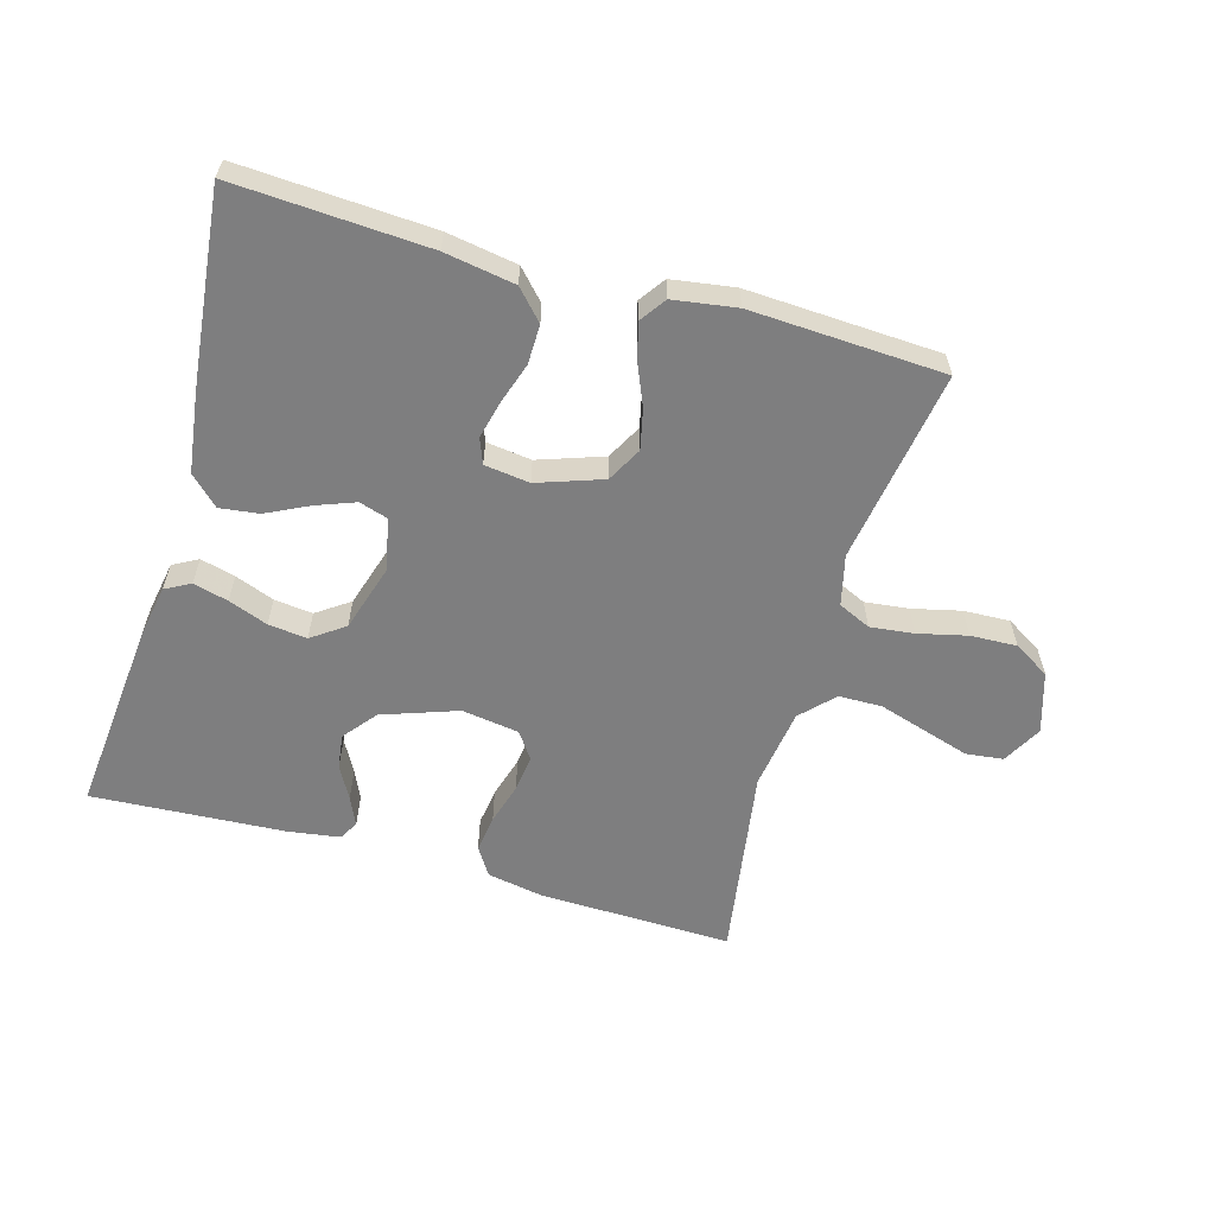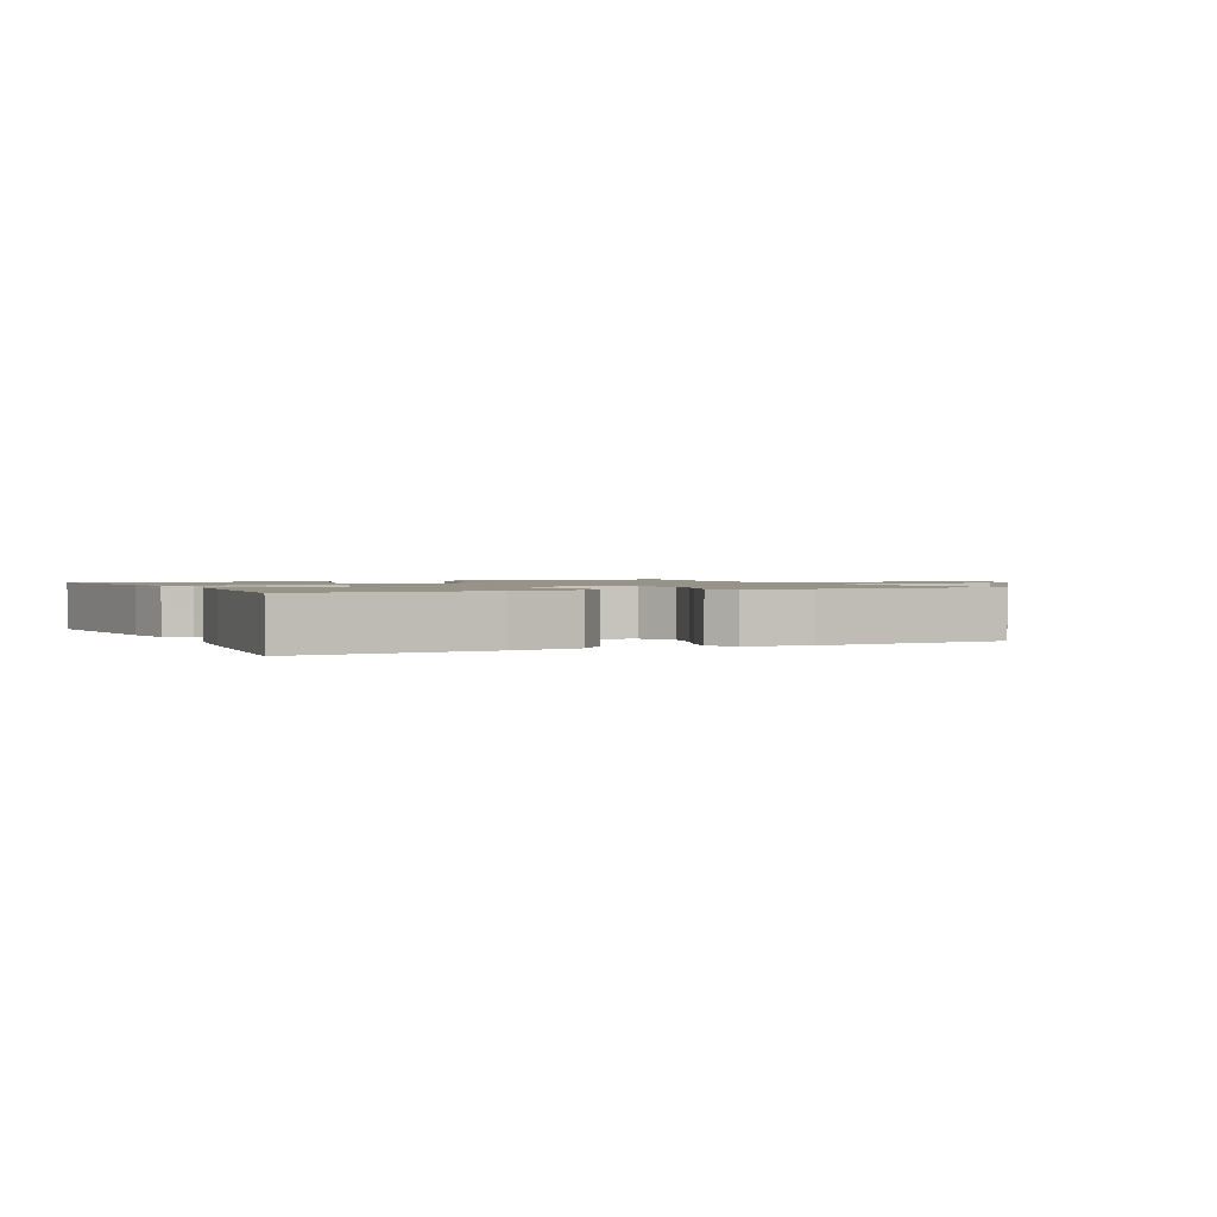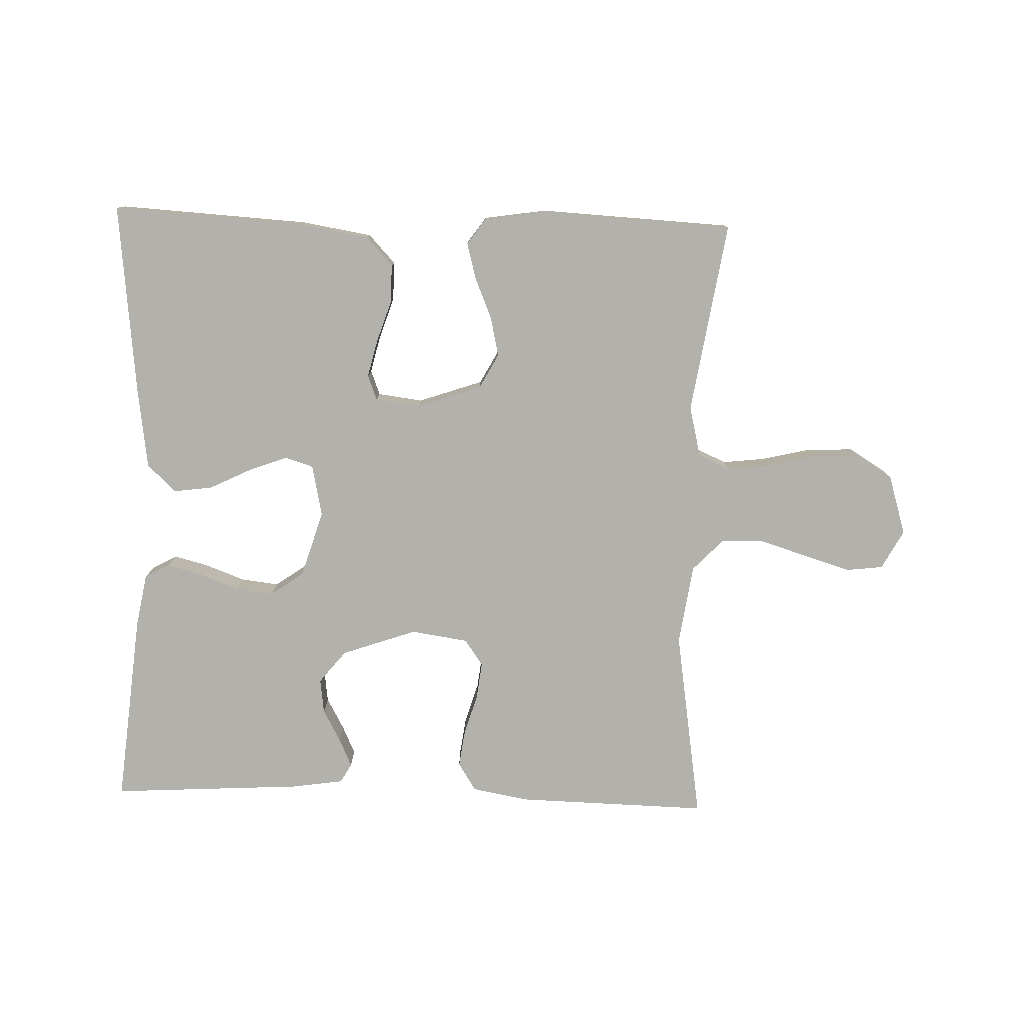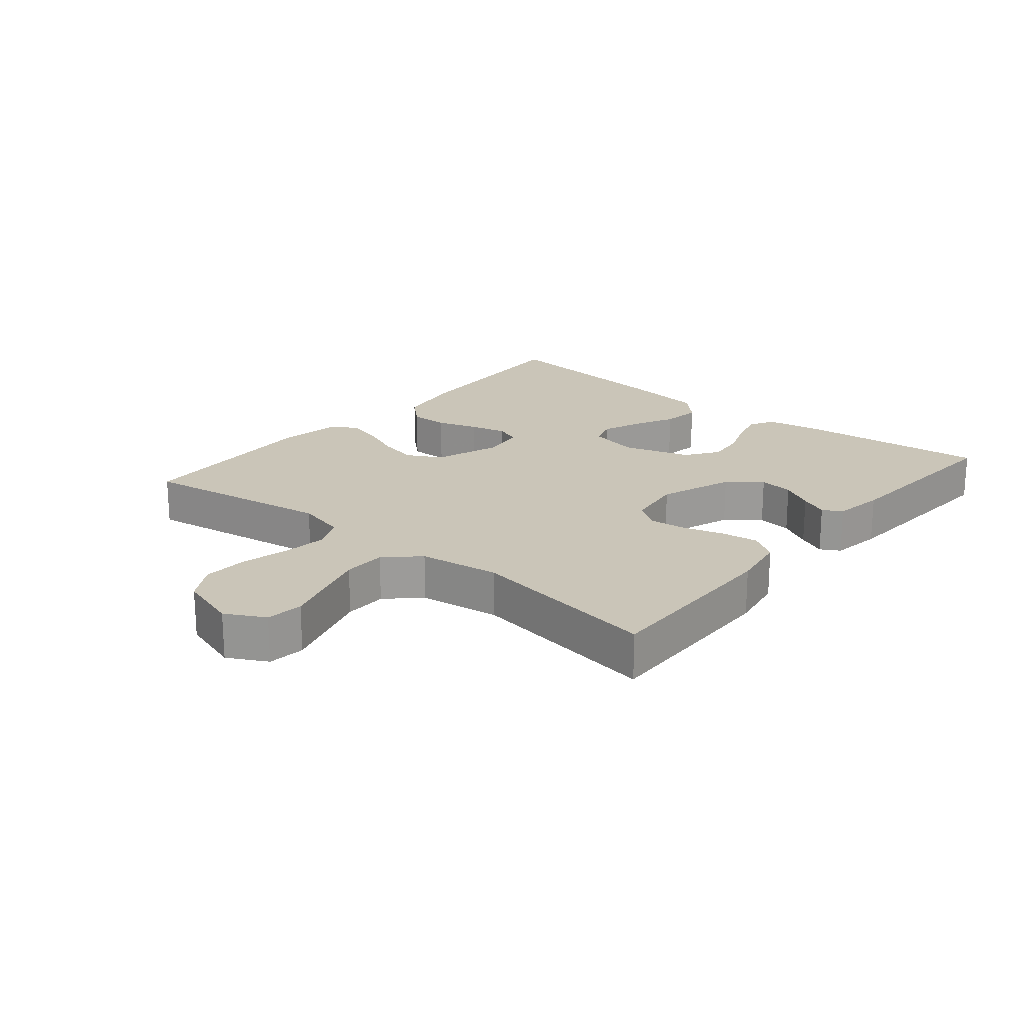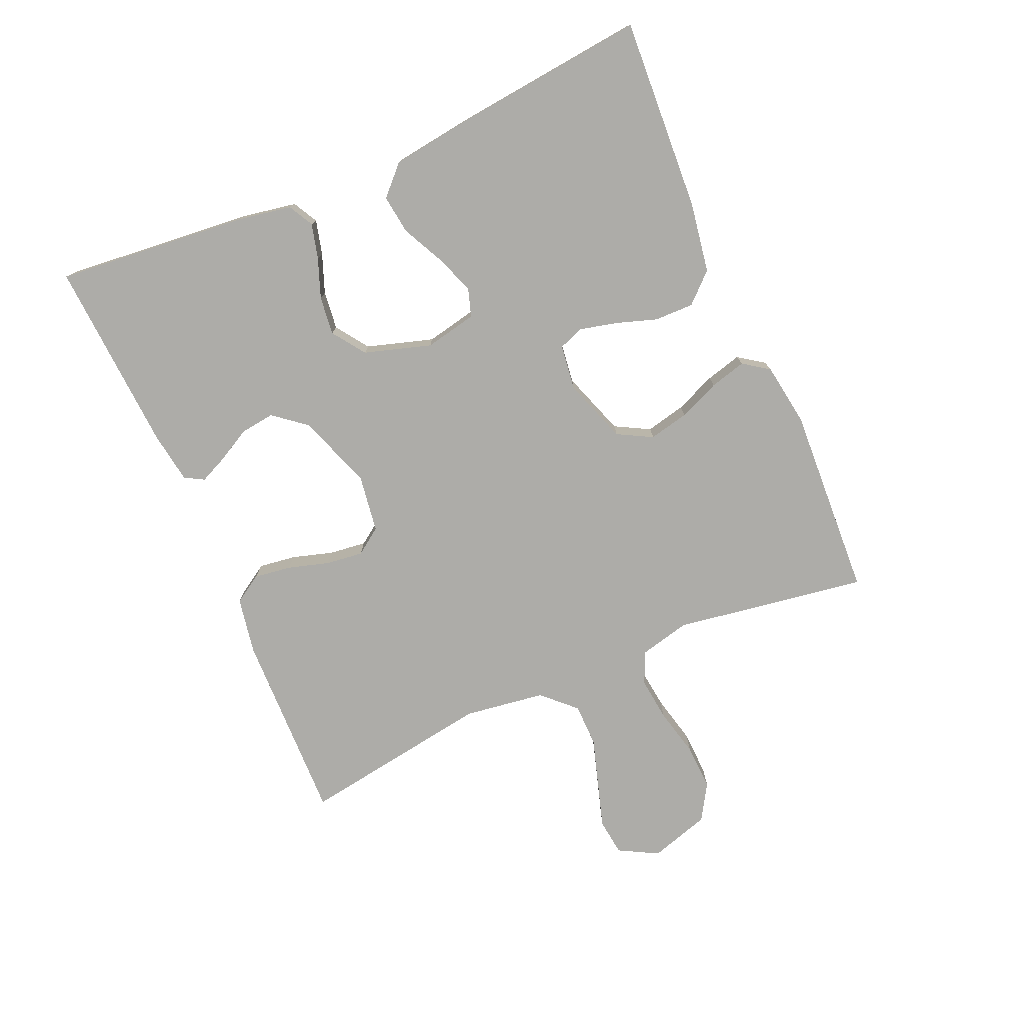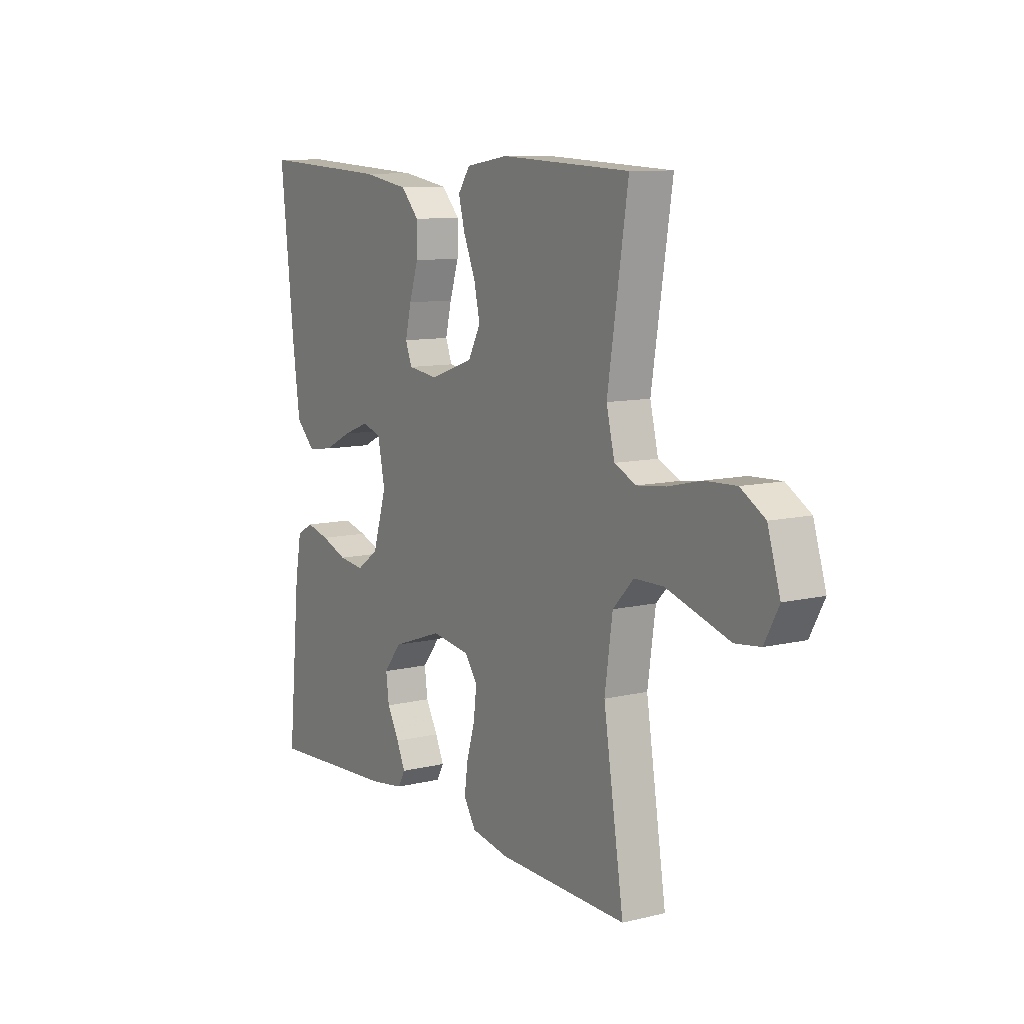
<metadata>
{"format":"obj","ext":"obj","renderer":"f3d","projection":"perspective","resolution":1024,"background":"white","views":[{"elev":-59.5,"azim":-16.0,"up":"+Y"},{"elev":1.4,"azim":-25.8,"up":"+Y"},{"elev":-79.0,"azim":-1.8,"up":"+Y"},{"elev":20.5,"azim":129.9,"up":"+Y"},{"elev":-76.6,"azim":-66.5,"up":"+Y"},{"elev":9.9,"azim":58.2,"up":"+Z"}]}
</metadata>
<code>
v -0.5 0.07 0.5
v -0.2 0.07 0.483
v -0.091 0.07 0.465
v -0.049 0.07 0.42
v -0.05 0.07 0.359
v -0.071 0.07 0.295
v -0.085 0.07 0.237
v -0.07 0.07 0.198
v 0 0.07 0.189
v 0.101 0.07 0.224
v 0.13 0.07 0.278
v 0.116 0.07 0.34
v 0.089 0.07 0.404
v 0.074 0.07 0.46
v 0.102 0.07 0.5
v 0.2 0.07 0.515
v 0.5 0.07 0.5
v 0.453 0.07 0.2
v 0.472 0.07 0.122
v 0.522 0.07 0.099
v 0.59 0.07 0.107
v 0.666 0.07 0.125
v 0.738 0.07 0.128
v 0.794 0.07 0.094
v 0.823 0.07 0
v 0.79 0.07 -0.061
v 0.732 0.07 -0.068
v 0.661 0.07 -0.046
v 0.586 0.07 -0.023
v 0.519 0.07 -0.024
v 0.471 0.07 -0.074
v 0.453 0.07 -0.2
v 0.5 0.07 -0.5
v 0.2 0.07 -0.493
v 0.112 0.07 -0.477
v 0.084 0.07 -0.433
v 0.092 0.07 -0.375
v 0.111 0.07 -0.311
v 0.118 0.07 -0.253
v 0.089 0.07 -0.212
v 0 0.07 -0.199
v -0.117 0.07 -0.24
v -0.158 0.07 -0.291
v -0.151 0.07 -0.345
v -0.123 0.07 -0.396
v -0.103 0.07 -0.44
v -0.12 0.07 -0.47
v -0.2 0.07 -0.482
v -0.5 0.07 -0.5
v -0.471 0.07 -0.2
v -0.456 0.07 -0.117
v -0.417 0.07 -0.096
v -0.363 0.07 -0.11
v -0.302 0.07 -0.133
v -0.242 0.07 -0.14
v -0.191 0.07 -0.104
v -0.159 0.07 0
v -0.176 0.07 0.081
v -0.22 0.07 0.095
v -0.281 0.07 0.072
v -0.346 0.07 0.04
v -0.407 0.07 0.032
v -0.451 0.07 0.075
v -0.468 0.07 0.2
v -0.5 0 0.5
v -0.2 0 0.483
v -0.091 0 0.465
v -0.049 0 0.42
v -0.05 0 0.359
v -0.071 0 0.295
v -0.085 0 0.237
v -0.07 0 0.198
v 0 0 0.189
v 0.101 0 0.224
v 0.13 0 0.278
v 0.116 0 0.34
v 0.089 0 0.404
v 0.074 0 0.46
v 0.102 0 0.5
v 0.2 0 0.515
v 0.5 0 0.5
v 0.453 0 0.2
v 0.472 0 0.122
v 0.522 0 0.099
v 0.59 0 0.107
v 0.666 0 0.125
v 0.738 0 0.128
v 0.794 0 0.094
v 0.823 0 0
v 0.79 0 -0.061
v 0.732 0 -0.068
v 0.661 0 -0.046
v 0.586 0 -0.023
v 0.519 0 -0.024
v 0.471 0 -0.074
v 0.453 0 -0.2
v 0.5 0 -0.5
v 0.2 0 -0.493
v 0.112 0 -0.477
v 0.084 0 -0.433
v 0.092 0 -0.375
v 0.111 0 -0.311
v 0.118 0 -0.253
v 0.089 0 -0.212
v 0 0 -0.199
v -0.117 0 -0.24
v -0.158 0 -0.291
v -0.151 0 -0.345
v -0.123 0 -0.396
v -0.103 0 -0.44
v -0.12 0 -0.47
v -0.2 0 -0.482
v -0.5 0 -0.5
v -0.471 0 -0.2
v -0.456 0 -0.117
v -0.417 0 -0.096
v -0.363 0 -0.11
v -0.302 0 -0.133
v -0.242 0 -0.14
v -0.191 0 -0.104
v -0.159 0 0
v -0.176 0 0.081
v -0.22 0 0.095
v -0.281 0 0.072
v -0.346 0 0.04
v -0.407 0 0.032
v -0.451 0 0.075
v -0.468 0 0.2
f 60 61 62 63
f 59 60 63 64
f 58 59 64 1
f 51 52 53 54
f 51 54 55
f 50 51 55
f 49 50 55
f 48 49 55 56
f 44 45 46 47
f 44 47 48
f 43 44 48 56
f 35 36 37 38
f 35 38 39
f 32 33 34 35
f 31 32 35 39
f 30 31 39 40
f 25 26 27 28
f 25 28 29
f 24 25 29 30
f 21 22 23 24
f 20 21 24 30
f 15 16 17 18
f 15 18 19
f 12 13 14 15
f 11 12 15 19
f 10 11 19 20
f 3 4 5 6
f 3 6 7
f 58 1 2 3
f 57 58 3 7
f 42 43 56 57
f 41 42 57 7
f 9 10 20 30
f 8 9 30 40
f 41 7 8
f 8 40 41
f 127 126 125 124
f 128 127 124 123
f 65 128 123 122
f 118 117 116 115
f 119 118 115
f 119 115 114
f 119 114 113
f 120 119 113 112
f 111 110 109 108
f 112 111 108
f 120 112 108 107
f 102 101 100 99
f 103 102 99
f 99 98 97 96
f 103 99 96 95
f 104 103 95 94
f 92 91 90 89
f 93 92 89
f 94 93 89 88
f 88 87 86 85
f 94 88 85 84
f 82 81 80 79
f 83 82 79
f 79 78 77 76
f 83 79 76 75
f 84 83 75 74
f 70 69 68 67
f 71 70 67
f 67 66 65 122
f 71 67 122 121
f 121 120 107 106
f 71 121 106 105
f 94 84 74 73
f 104 94 73 72
f 72 71 105
f 105 104 72
f 1 65 66 2
f 2 66 67 3
f 3 67 68 4
f 4 68 69 5
f 5 69 70 6
f 6 70 71 7
f 7 71 72 8
f 8 72 73 9
f 9 73 74 10
f 10 74 75 11
f 11 75 76 12
f 12 76 77 13
f 13 77 78 14
f 14 78 79 15
f 15 79 80 16
f 16 80 81 17
f 17 81 82 18
f 18 82 83 19
f 19 83 84 20
f 20 84 85 21
f 21 85 86 22
f 22 86 87 23
f 23 87 88 24
f 24 88 89 25
f 25 89 90 26
f 26 90 91 27
f 27 91 92 28
f 28 92 93 29
f 29 93 94 30
f 30 94 95 31
f 31 95 96 32
f 32 96 97 33
f 33 97 98 34
f 34 98 99 35
f 35 99 100 36
f 36 100 101 37
f 37 101 102 38
f 38 102 103 39
f 39 103 104 40
f 40 104 105 41
f 41 105 106 42
f 42 106 107 43
f 43 107 108 44
f 44 108 109 45
f 45 109 110 46
f 46 110 111 47
f 47 111 112 48
f 48 112 113 49
f 49 113 114 50
f 50 114 115 51
f 51 115 116 52
f 52 116 117 53
f 53 117 118 54
f 54 118 119 55
f 55 119 120 56
f 56 120 121 57
f 57 121 122 58
f 58 122 123 59
f 59 123 124 60
f 60 124 125 61
f 61 125 126 62
f 62 126 127 63
f 63 127 128 64
f 64 128 65 1

</code>
